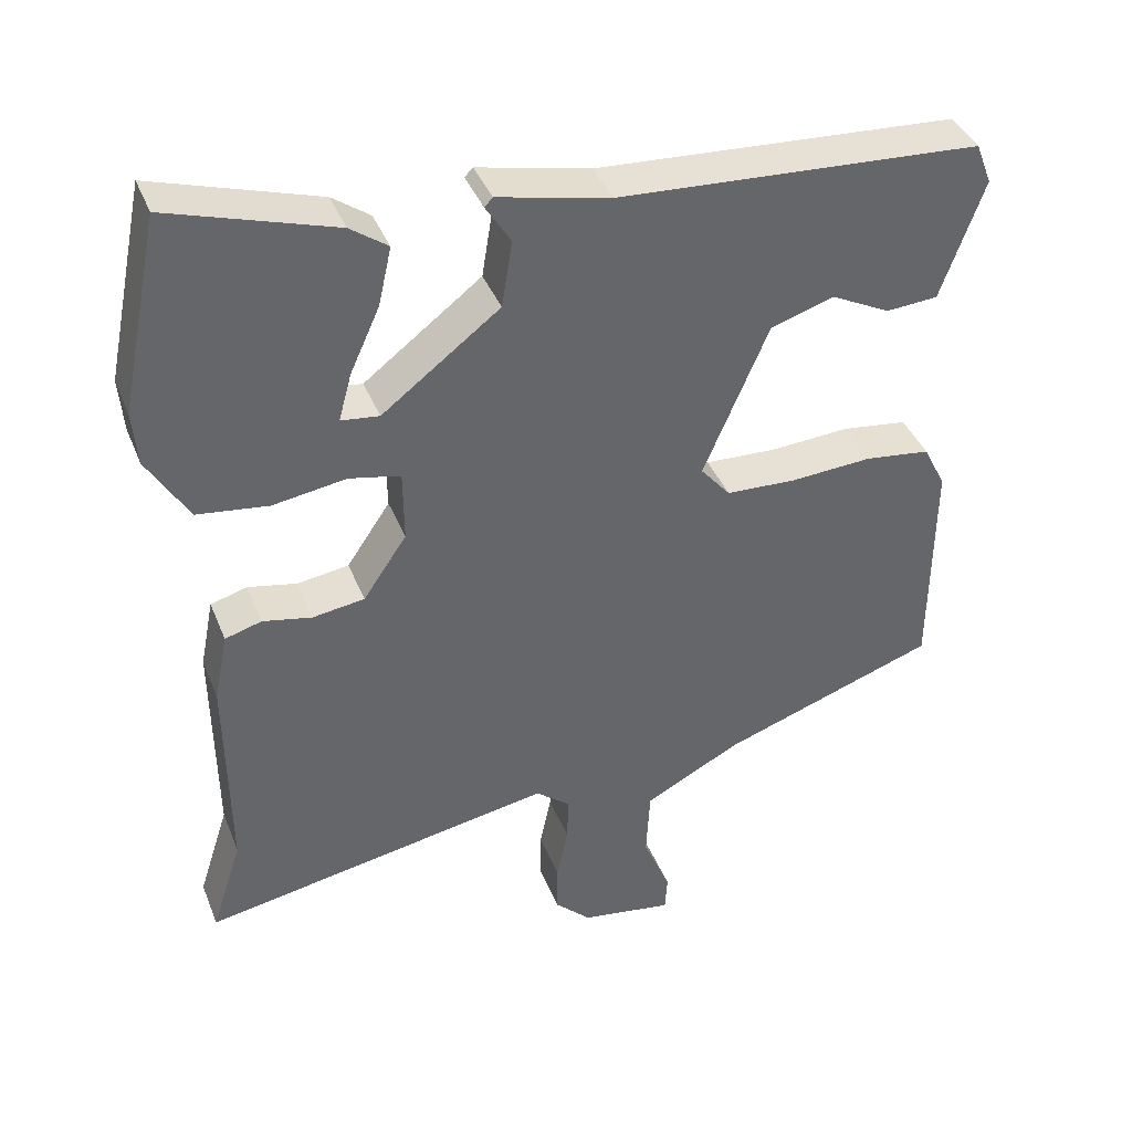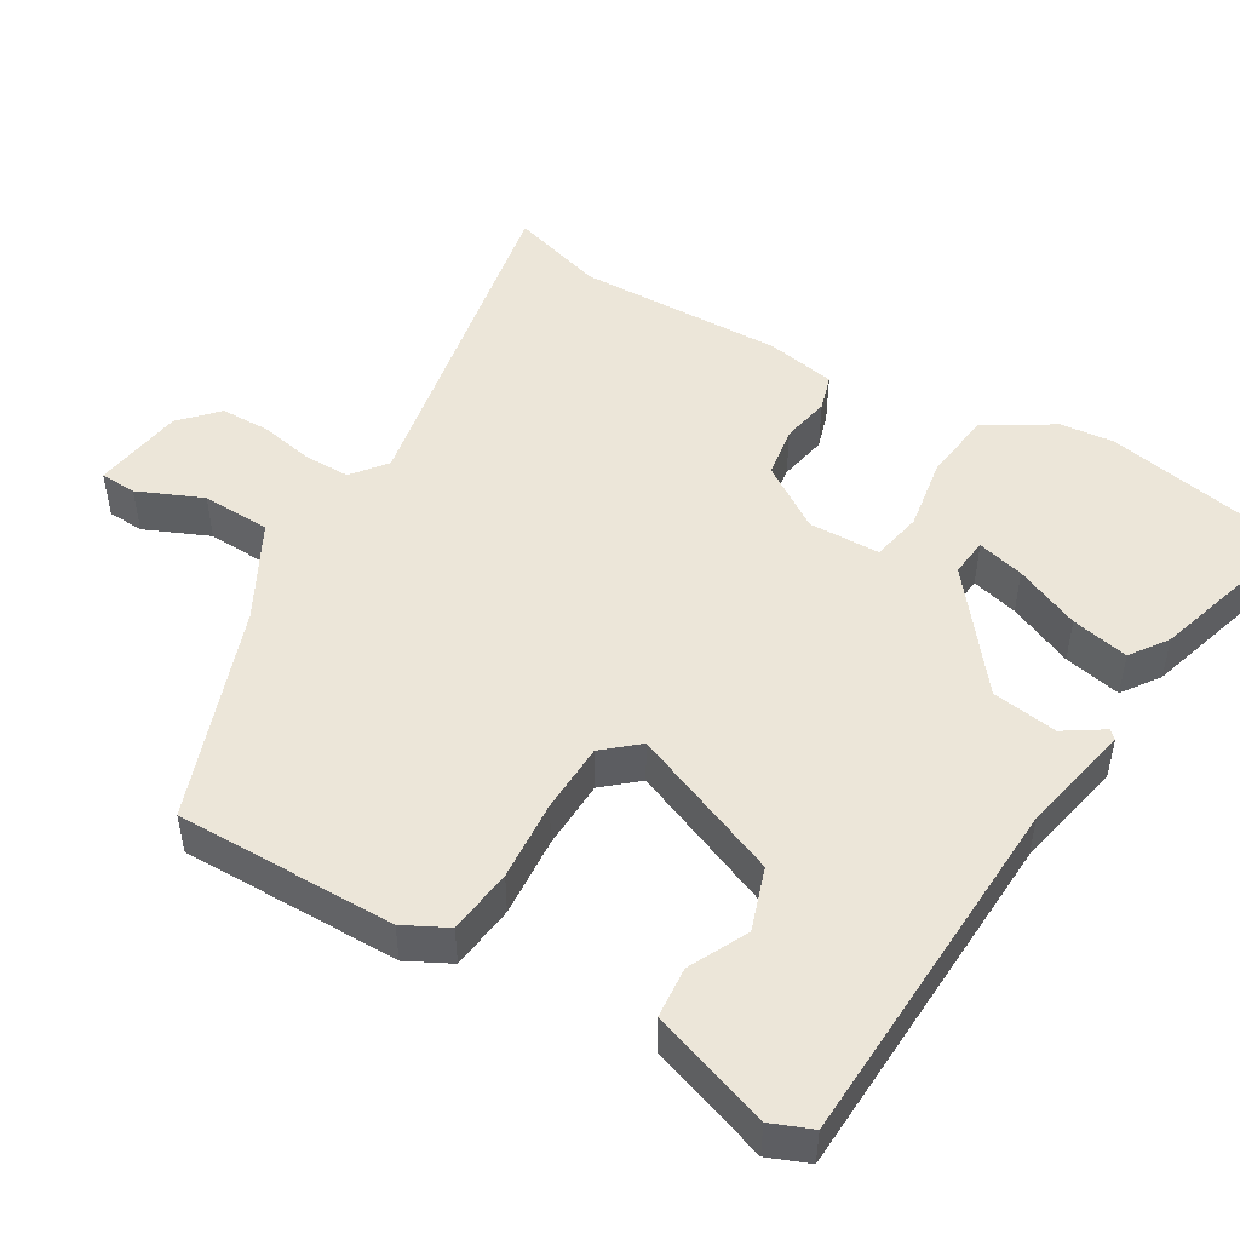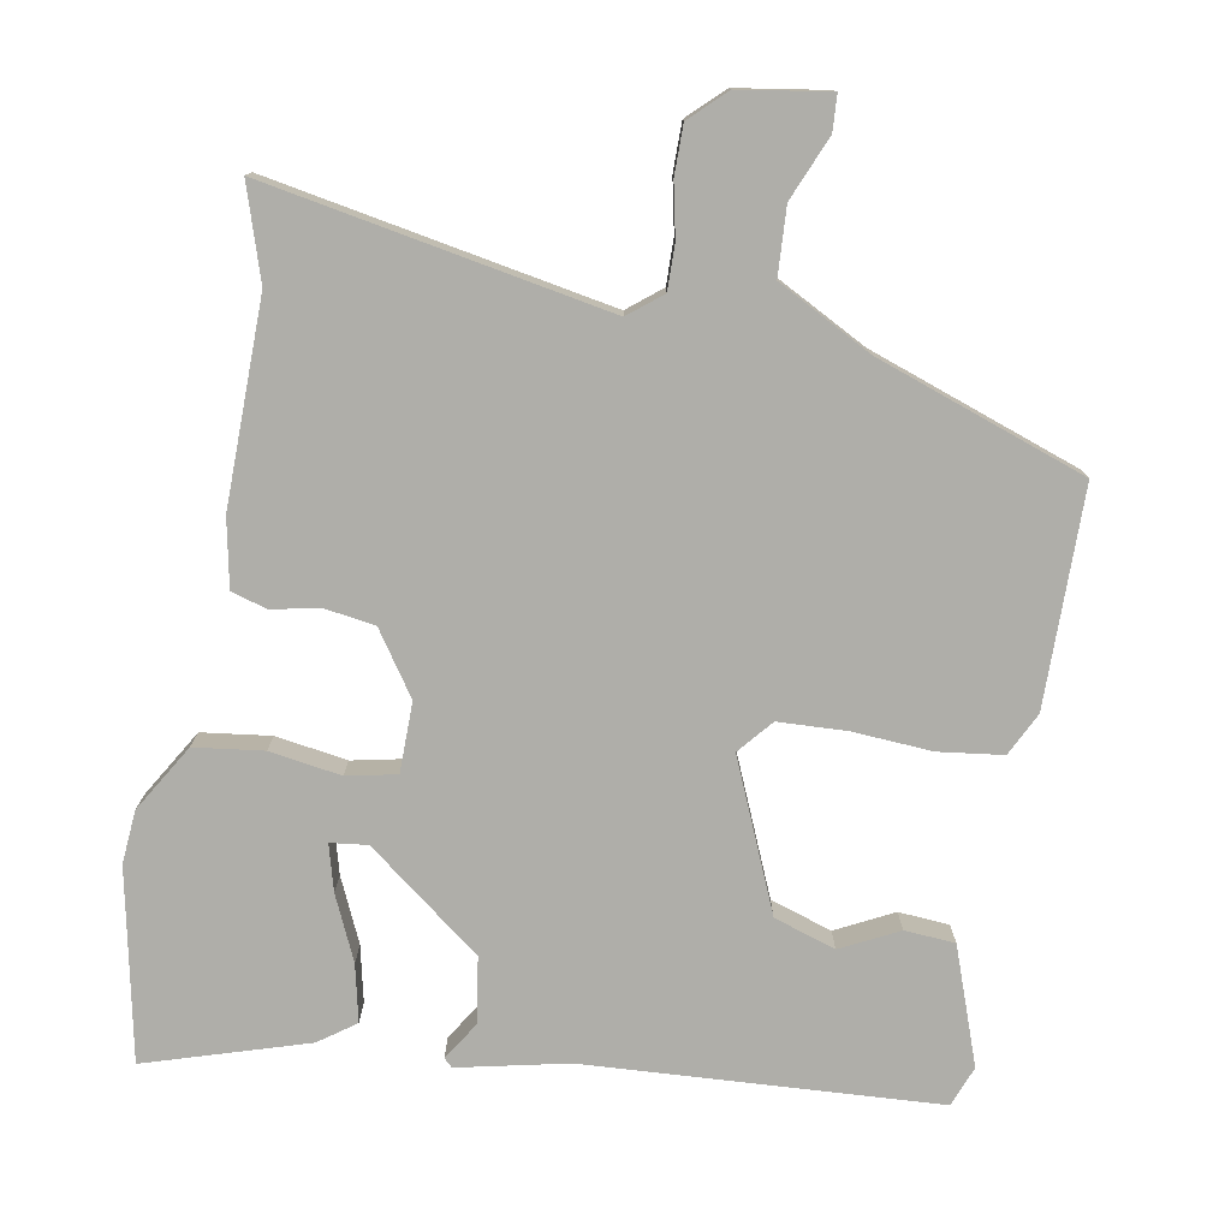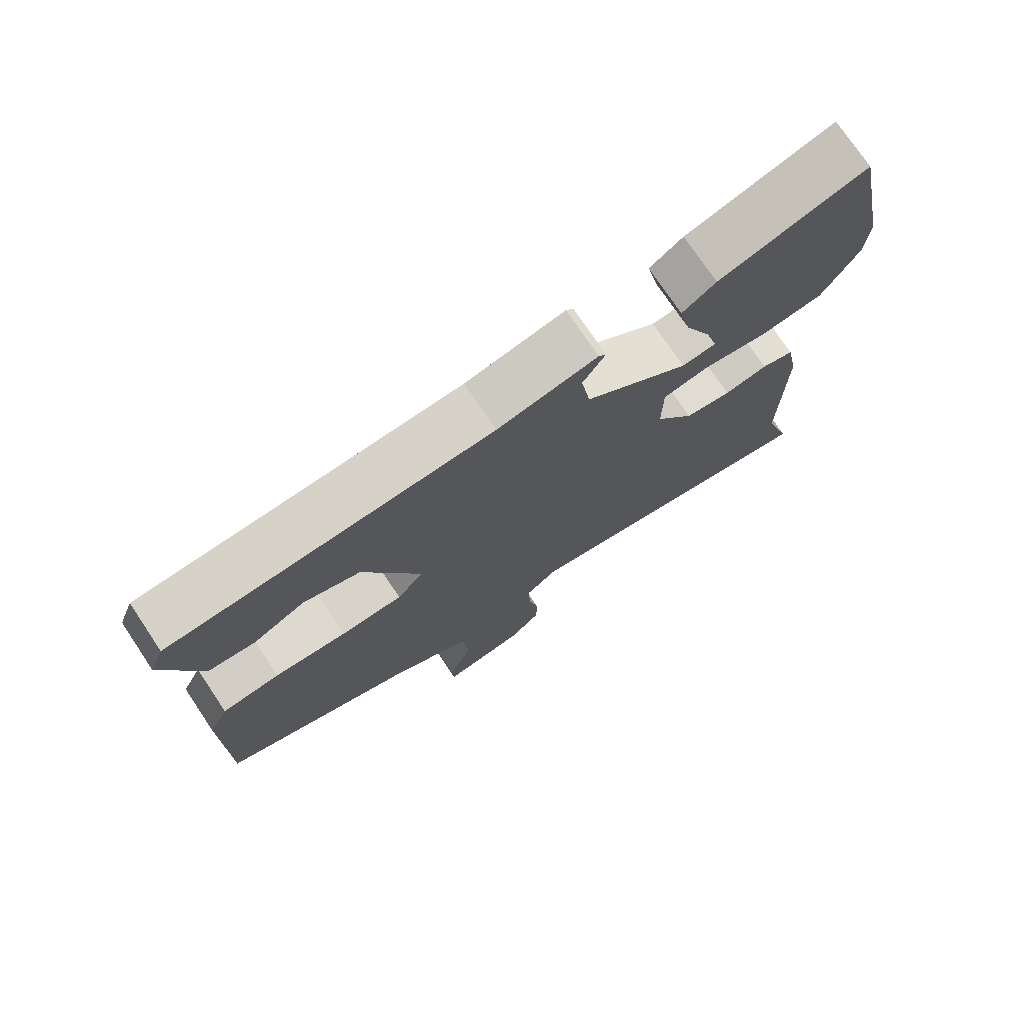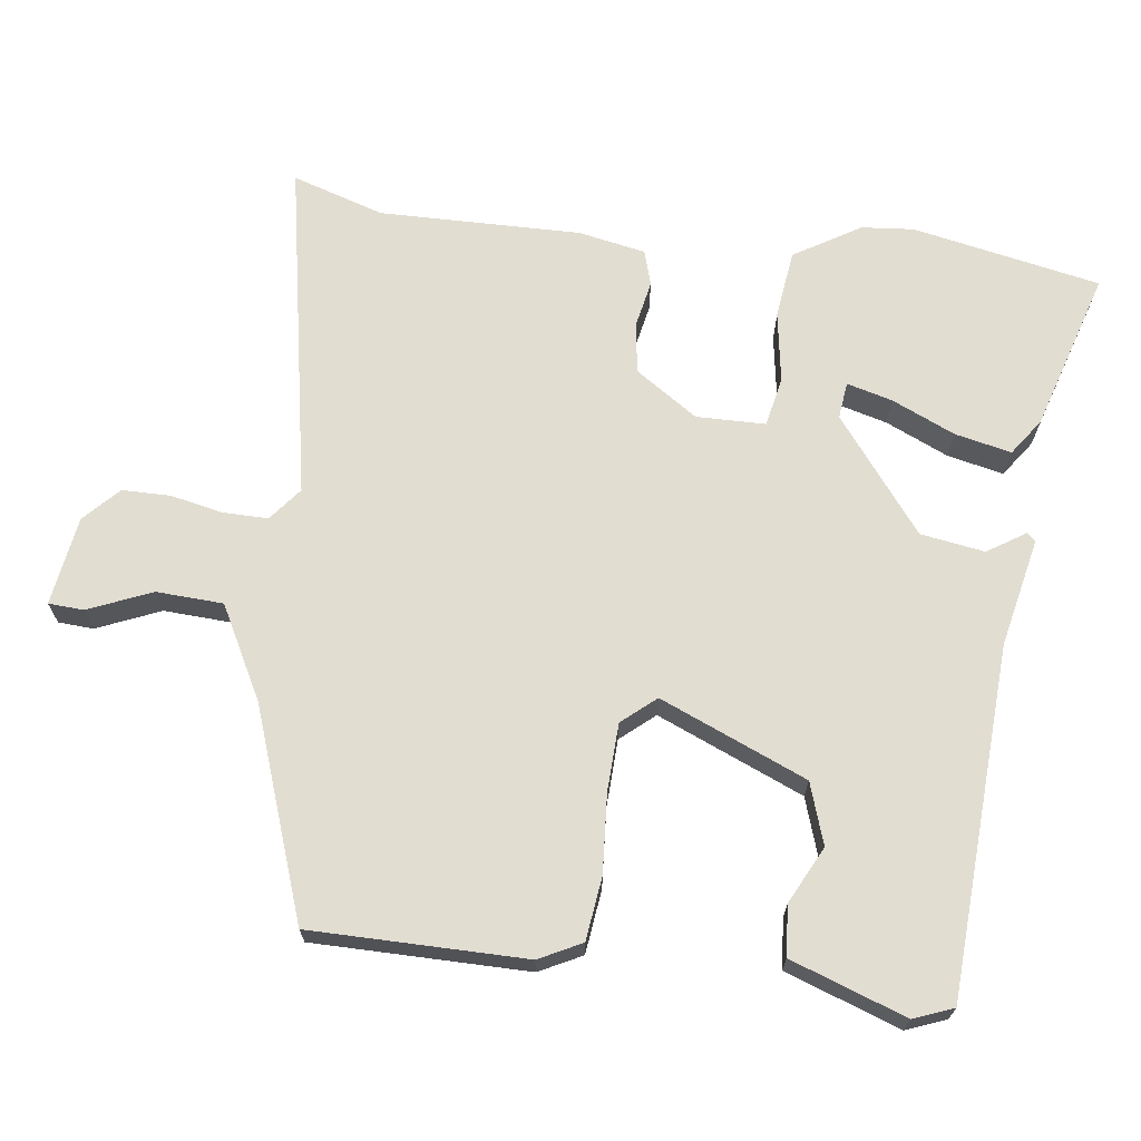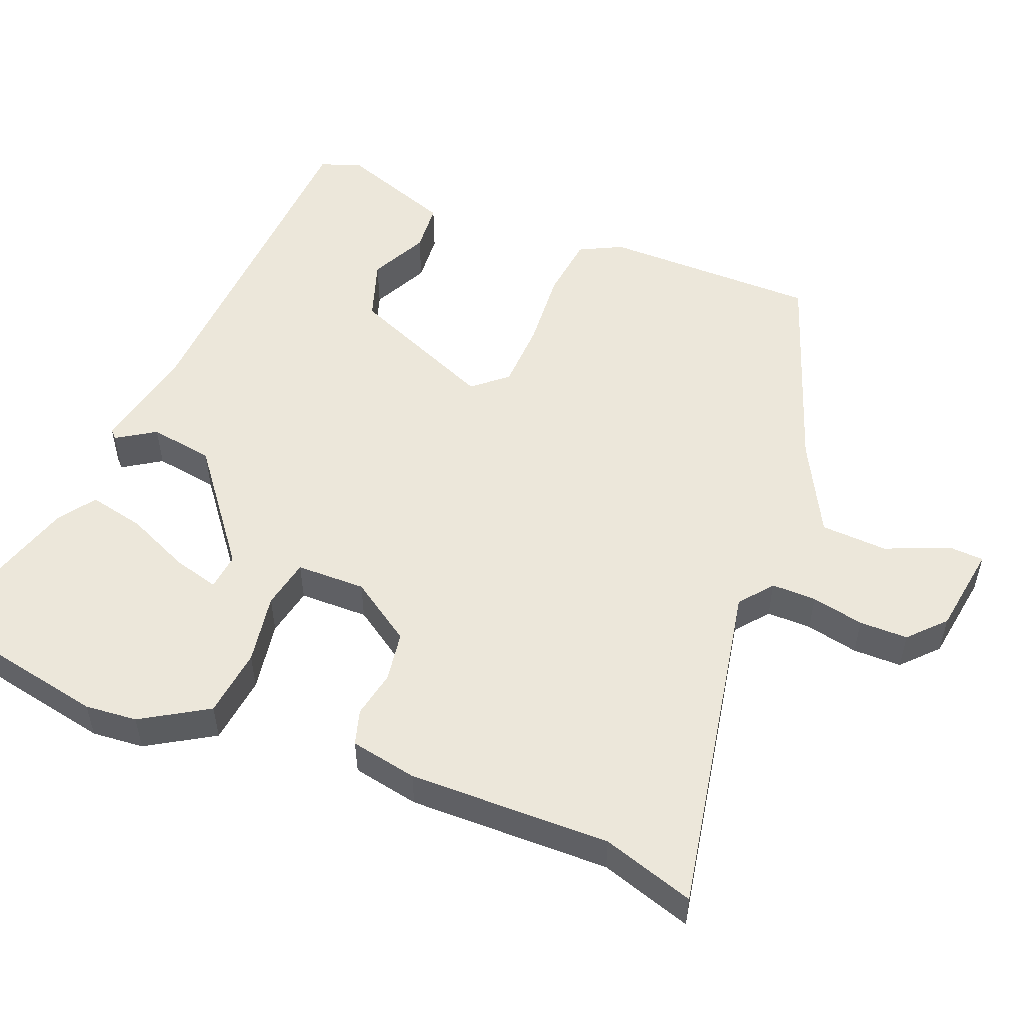
<metadata>
{"format":"obj","ext":"obj","renderer":"f3d","projection":"perspective","resolution":1024,"background":"white","views":[{"elev":39.5,"azim":159.5,"up":"+Z"},{"elev":49.3,"azim":-60.0,"up":"+Y"},{"elev":-77.5,"azim":169.9,"up":"+Y"},{"elev":74.5,"azim":-33.8,"up":"+Z"},{"elev":68.6,"azim":-82.9,"up":"+Y"},{"elev":53.1,"azim":111.5,"up":"+Y"}]}
</metadata>
<code>
v -0.522 0.07 0.438
v -0.048 0.07 0.466
v 0.099 0.07 0.498
v 0.11 0.07 0.487
v 0.077 0.07 0.435
v 0.091 0.07 0.348
v 0.245 0.07 0.23
v 0.295 0.07 0.236
v 0.278 0.07 0.298
v 0.239 0.07 0.384
v 0.222 0.07 0.46
v 0.271 0.07 0.495
v 0.487 0.07 0.562
v 0.539 0.07 0.307
v 0.533 0.07 0.236
v 0.479 0.07 0.146
v 0.386 0.07 0.134
v 0.29 0.07 0.149
v 0.223 0.07 0.135
v 0.222 0.07 0.041
v 0.279 0.07 -0.043
v 0.347 0.07 -0.053
v 0.411 0.07 -0.04
v 0.459 0.07 -0.054
v 0.477 0.07 -0.145
v 0.474 0.07 -0.419
v 0.514 0.07 -0.544
v 0.053 0.07 -0.46
v 0.008 0.07 -0.496
v 0.009 0.07 -0.557
v 0.024 0.07 -0.628
v 0.024 0.07 -0.694
v -0.023 0.07 -0.739
v -0.144 0.07 -0.758
v -0.147 0.07 -0.71
v -0.111 0.07 -0.624
v -0.116 0.07 -0.533
v -0.242 0.07 -0.467
v -0.525 0.07 -0.368
v -0.527 0.07 -0.076
v -0.498 0.07 -0.018
v -0.412 0.07 -0.007
v -0.305 0.07 -0.014
v -0.213 0.07 -0.01
v -0.174 0.07 0.036
v -0.259 0.07 0.235
v -0.342 0.07 0.262
v -0.419 0.07 0.223
v -0.487 0.07 0.228
v -0.543 0.07 0.384
v -0.522 0 0.438
v -0.048 0 0.466
v 0.099 0 0.498
v 0.11 0 0.487
v 0.077 0 0.435
v 0.091 0 0.348
v 0.245 0 0.23
v 0.295 0 0.236
v 0.278 0 0.298
v 0.239 0 0.384
v 0.222 0 0.46
v 0.271 0 0.495
v 0.487 0 0.562
v 0.539 0 0.307
v 0.533 0 0.236
v 0.479 0 0.146
v 0.386 0 0.134
v 0.29 0 0.149
v 0.223 0 0.135
v 0.222 0 0.041
v 0.279 0 -0.043
v 0.347 0 -0.053
v 0.411 0 -0.04
v 0.459 0 -0.054
v 0.477 0 -0.145
v 0.474 0 -0.419
v 0.514 0 -0.544
v 0.053 0 -0.46
v 0.008 0 -0.496
v 0.009 0 -0.557
v 0.024 0 -0.628
v 0.024 0 -0.694
v -0.023 0 -0.739
v -0.144 0 -0.758
v -0.147 0 -0.71
v -0.111 0 -0.624
v -0.116 0 -0.533
v -0.242 0 -0.467
v -0.525 0 -0.368
v -0.527 0 -0.076
v -0.498 0 -0.018
v -0.412 0 -0.007
v -0.305 0 -0.014
v -0.213 0 -0.01
v -0.174 0 0.036
v -0.259 0 0.235
v -0.342 0 0.262
v -0.419 0 0.223
v -0.487 0 0.228
v -0.543 0 0.384
f 50 1 2
f 49 50 2
f 48 49 2
f 47 48 2
f 3 4 5
f 2 3 5
f 47 2 5
f 46 47 5
f 45 46 5 6
f 44 45 6 7
f 41 42 43
f 40 41 43
f 39 40 43
f 38 39 43
f 37 38 43 44
f 34 35 36
f 33 34 36
f 32 33 36
f 31 32 36
f 30 31 36
f 29 30 36 37
f 37 44 7
f 29 37 7
f 28 29 7
f 24 25 26
f 23 24 26
f 22 23 26
f 26 27 28
f 22 26 28
f 21 22 28
f 16 17 18
f 15 16 18
f 14 15 18
f 13 14 18
f 11 12 13
f 10 11 13
f 9 10 13
f 8 9 13
f 8 13 18
f 7 8 18 19
f 20 21 28
f 19 20 28
f 7 19 28
f 52 51 100
f 52 100 99
f 52 99 98
f 52 98 97
f 55 54 53
f 55 53 52
f 55 52 97
f 55 97 96
f 56 55 96 95
f 57 56 95 94
f 93 92 91
f 93 91 90
f 93 90 89
f 93 89 88
f 94 93 88 87
f 86 85 84
f 86 84 83
f 86 83 82
f 86 82 81
f 86 81 80
f 87 86 80 79
f 57 94 87
f 57 87 79
f 57 79 78
f 76 75 74
f 76 74 73
f 76 73 72
f 78 77 76
f 78 76 72
f 78 72 71
f 68 67 66
f 68 66 65
f 68 65 64
f 68 64 63
f 63 62 61
f 63 61 60
f 63 60 59
f 63 59 58
f 68 63 58
f 69 68 58 57
f 78 71 70
f 78 70 69
f 78 69 57
f 1 51 52 2
f 2 52 53 3
f 3 53 54 4
f 4 54 55 5
f 5 55 56 6
f 6 56 57 7
f 7 57 58 8
f 8 58 59 9
f 9 59 60 10
f 10 60 61 11
f 11 61 62 12
f 12 62 63 13
f 13 63 64 14
f 14 64 65 15
f 15 65 66 16
f 16 66 67 17
f 17 67 68 18
f 18 68 69 19
f 19 69 70 20
f 20 70 71 21
f 21 71 72 22
f 22 72 73 23
f 23 73 74 24
f 24 74 75 25
f 25 75 76 26
f 26 76 77 27
f 27 77 78 28
f 28 78 79 29
f 29 79 80 30
f 30 80 81 31
f 31 81 82 32
f 32 82 83 33
f 33 83 84 34
f 34 84 85 35
f 35 85 86 36
f 36 86 87 37
f 37 87 88 38
f 38 88 89 39
f 39 89 90 40
f 40 90 91 41
f 41 91 92 42
f 42 92 93 43
f 43 93 94 44
f 44 94 95 45
f 45 95 96 46
f 46 96 97 47
f 47 97 98 48
f 48 98 99 49
f 49 99 100 50
f 50 100 51 1

</code>
